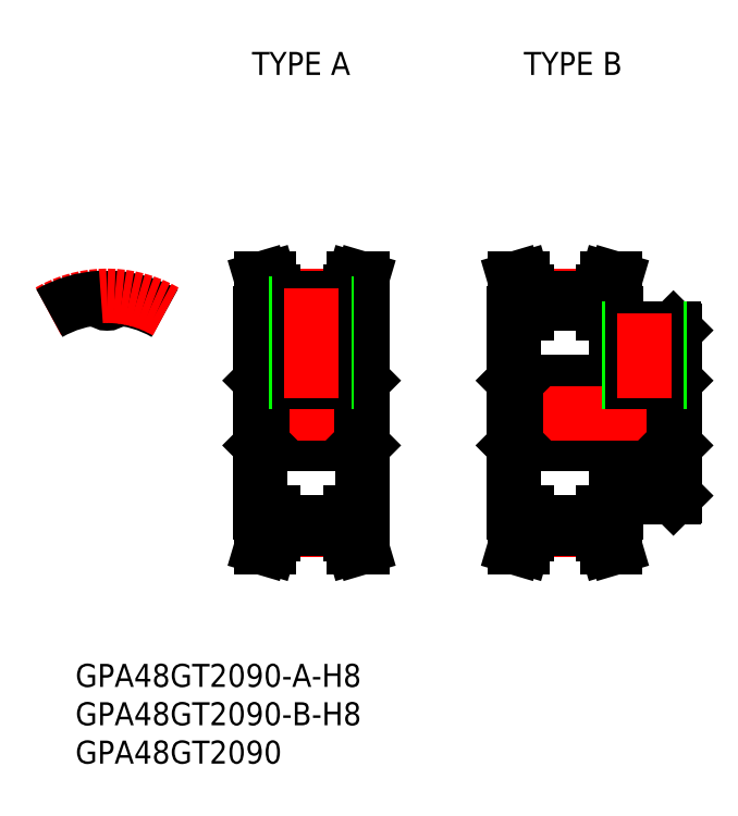
<metadata>
{"format":"dxf","ext":"dxf","renderer":"ezdxf+matplotlib","layout":"modelspace","background":"white","min_lineweight":24,"dpi":150}
</metadata>
<code>
0
SECTION
2
ENTITIES
0
TEXT
8
0
10
-4.129
20
-35.69
30
0
40
3
1
GPA48GT2090-A-H8
0
TEXT
8
0
10
-4.129
20
-45.69
30
0
40
3
1
GPA48GT2090
0
TEXT
8
0
10
-4.129
20
-40.69
30
0
40
3
1
GPA48GT2090-B-H8
0
TEXT
8
0
10
18.88
20
44.06
30
0
40
3
1
TYPE A
0
TEXT
8
0
10
54.3
20
44.06
30
0
40
3
1
TYPE B
0
LINE
8
CENTER
10
-1.1e-15
20
12.28
30
0
11
-1.1e-15
21
17.28
31
0
0
ARC
8
0
10
0.7853
20
14.89
30
0
40
0.1125
50
86.98
51
175.8
0
ARC
8
0
10
-1e-16
20
14.95
30
0
40
0.675
50
184.2
51
355.8
0
ARC
8
0
10
-0.7853
20
14.89
30
0
40
0.1125
50
4.238
51
93.02
0
LINE
8
0
10
20
20
13
30
0
11
20
21
-13
31
0
0
LINE
8
0
10
33.3
20
13
30
0
11
33.3
21
-13
31
0
0
LINE
8
CENTER
10
21.65
20
-15.28
30
0
11
31.65
21
-15.28
31
0
0
LINE
8
0
10
31.65
20
-13
30
0
11
33.3
21
-13
31
0
0
LINE
8
0
10
21.65
20
-14.28
30
0
11
31.65
21
-14.28
31
0
0
LINE
8
0
10
21.65
20
-15.03
30
0
11
31.65
21
-15.03
31
0
0
LINE
8
0
10
21.65
20
-13
30
0
11
20
21
-13
31
0
0
LINE
8
0
10
20.22
20
-4
30
0
11
33.08
21
-4
31
0
0
LINE
8
0
10
20.22
20
4
30
0
11
33.08
21
4
31
0
0
LINE
8
CENTER
10
21.65
20
15.28
30
0
11
31.65
21
15.28
31
0
0
LINE
8
0
10
31.65
20
13
30
0
11
33.3
21
13
31
0
0
LINE
8
CENTER
10
18
20
0
30
0
11
35.3
21
0
31
0
0
LINE
8
0
10
20
20
-4.225
30
0
11
20.22
21
-4
31
0
0
LINE
8
0
10
20
20
4.225
30
0
11
20.22
21
4
31
0
0
LINE
8
0
10
21.65
20
14.28
30
0
11
31.65
21
14.28
31
0
0
LINE
8
0
10
21.65
20
15.03
30
0
11
31.65
21
15.03
31
0
0
LINE
8
0
10
21.65
20
13
30
0
11
20
21
13
31
0
0
LINE
8
0
10
33.3
20
-4.225
30
0
11
33.08
21
-4
31
0
0
LINE
8
0
10
33.3
20
4.225
30
0
11
33.08
21
4
31
0
0
LINE
8
0
10
74
20
10.77
30
0
11
74
21
-10.78
31
0
0
LINE
8
0
10
53
20
13
30
0
11
53
21
-13
31
0
0
LINE
8
CENTER
10
54.65
20
-15.28
30
0
11
64.65
21
-15.28
31
0
0
LINE
8
0
10
64.65
20
-13
30
0
11
66.3
21
-13
31
0
0
LINE
8
0
10
54.65
20
-14.28
30
0
11
64.65
21
-14.28
31
0
0
LINE
8
0
10
54.65
20
-15.03
30
0
11
64.65
21
-15.03
31
0
0
LINE
8
0
10
54.65
20
-13
30
0
11
53
21
-13
31
0
0
LINE
8
0
10
73.77
20
-11
30
0
11
74
21
-10.78
31
0
0
LINE
8
0
10
66.3
20
-11
30
0
11
73.77
21
-11
31
0
0
LINE
8
0
10
66.3
20
-11
30
0
11
66.3
21
-13
31
0
0
LINE
8
0
10
53.22
20
-4
30
0
11
73.77
21
-4
31
0
0
LINE
8
0
10
53.22
20
4
30
0
11
73.78
21
4
31
0
0
LINE
8
CENTER
10
54.65
20
15.28
30
0
11
64.65
21
15.28
31
0
0
LINE
8
0
10
64.65
20
13
30
0
11
66.3
21
13
31
0
0
LINE
8
CENTER
10
51
20
-2e-16
30
0
11
76
21
-2e-16
31
0
0
LINE
8
0
10
53
20
-4.225
30
0
11
53.22
21
-4
31
0
0
LINE
8
0
10
53
20
4.225
30
0
11
53.22
21
4
31
0
0
LINE
8
0
10
54.65
20
14.28
30
0
11
64.65
21
14.28
31
0
0
LINE
8
0
10
54.65
20
15.02
30
0
11
64.65
21
15.02
31
0
0
LINE
8
0
10
54.65
20
13
30
0
11
53
21
13
31
0
0
LINE
8
0
10
66.3
20
11
30
0
11
66.3
21
13
31
0
0
LINE
8
0
10
74
20
-4.225
30
0
11
73.77
21
-4
31
0
0
LINE
8
0
10
74
20
4.225
30
0
11
73.78
21
4
31
0
0
LINE
8
0
10
73.78
20
11
30
0
11
74
21
10.77
31
0
0
LINE
8
0
10
66.3
20
11
30
0
11
73.78
21
11
31
0
0
ARC
8
0
10
0
20
0
30
0
40
15.03
50
60
51
86.98
0
ARC
8
CENTER
10
0
20
0
30
0
40
15.28
50
60
51
120
0
ARC
8
0
10
-4.1e-15
20
0
30
0
40
15.03
50
93.02
51
120
0
LINE
8
0
10
21.65
20
-15.79
30
0
11
21.65
21
-13
31
0
0
LINE
8
0
10
20.65
20
-15.65
30
0
11
20.65
21
-13
31
0
0
LINE
8
0
10
20.1
20
-17.5
30
0
11
21.14
21
-17.5
31
0
0
LINE
8
0
10
20.1
20
-17.5
30
0
11
20.65
21
-15.65
31
0
0
LINE
8
0
10
21.14
20
-17.5
30
0
11
21.65
21
-15.79
31
0
0
LINE
8
0
10
21.14
20
17.5
30
0
11
21.65
21
15.79
31
0
0
LINE
8
0
10
20.1
20
17.5
30
0
11
20.65
21
15.64
31
0
0
LINE
8
0
10
20.1
20
17.5
30
0
11
21.14
21
17.5
31
0
0
LINE
8
0
10
21.65
20
15.79
30
0
11
21.65
21
13
31
0
0
LINE
8
0
10
20.65
20
15.64
30
0
11
20.65
21
13
31
0
0
LINE
8
0
10
54.65
20
-15.79
30
0
11
54.65
21
-13
31
0
0
LINE
8
0
10
53.65
20
-15.65
30
0
11
53.65
21
-13
31
0
0
LINE
8
0
10
53.1
20
-17.5
30
0
11
54.14
21
-17.5
31
0
0
LINE
8
0
10
53.1
20
-17.5
30
0
11
53.65
21
-15.65
31
0
0
LINE
8
0
10
54.14
20
-17.5
30
0
11
54.65
21
-15.79
31
0
0
LINE
8
0
10
54.14
20
17.5
30
0
11
54.65
21
15.79
31
0
0
LINE
8
0
10
53.1
20
17.5
30
0
11
53.65
21
15.64
31
0
0
LINE
8
0
10
53.1
20
17.5
30
0
11
54.14
21
17.5
31
0
0
LINE
8
0
10
54.65
20
15.79
30
0
11
54.65
21
13
31
0
0
LINE
8
0
10
53.65
20
15.64
30
0
11
53.65
21
13
31
0
0
LINE
8
0
10
31.65
20
-15.79
30
0
11
31.65
21
-13
31
0
0
LINE
8
0
10
32.65
20
-15.64
30
0
11
32.65
21
-13
31
0
0
LINE
8
0
10
33.2
20
-17.5
30
0
11
32.16
21
-17.5
31
0
0
LINE
8
0
10
32.65
20
-15.64
30
0
11
33.2
21
-17.5
31
0
0
LINE
8
0
10
31.65
20
-15.79
30
0
11
32.16
21
-17.5
31
0
0
LINE
8
0
10
64.65
20
-15.79
30
0
11
64.65
21
-13
31
0
0
LINE
8
0
10
65.65
20
-15.64
30
0
11
65.65
21
-13
31
0
0
LINE
8
0
10
66.2
20
-17.5
30
0
11
65.16
21
-17.5
31
0
0
LINE
8
0
10
65.65
20
-15.64
30
0
11
66.2
21
-17.5
31
0
0
LINE
8
0
10
64.65
20
-15.79
30
0
11
65.16
21
-17.5
31
0
0
LINE
8
0
10
31.65
20
15.79
30
0
11
32.16
21
17.5
31
0
0
LINE
8
0
10
32.65
20
15.64
30
0
11
33.2
21
17.5
31
0
0
LINE
8
0
10
33.2
20
17.5
30
0
11
32.16
21
17.5
31
0
0
LINE
8
0
10
31.65
20
15.79
30
0
11
31.65
21
13
31
0
0
LINE
8
0
10
32.65
20
15.64
30
0
11
32.65
21
13
31
0
0
LINE
8
0
10
64.65
20
15.79
30
0
11
65.16
21
17.5
31
0
0
LINE
8
0
10
65.65
20
15.64
30
0
11
66.2
21
17.5
31
0
0
LINE
8
0
10
66.2
20
17.5
30
0
11
65.16
21
17.5
31
0
0
LINE
8
0
10
64.65
20
15.79
30
0
11
64.65
21
13
31
0
0
LINE
8
0
10
65.65
20
15.64
30
0
11
65.65
21
13
31
0
0
LINE
8
0
10
20.22
20
4
30
0
11
20.22
21
-4
31
0
0
LINE
8
0
10
33.08
20
4
30
0
11
33.08
21
-4
31
0
0
LINE
8
0
10
53.22
20
4
30
0
11
53.22
21
-4
31
0
0
LINE
8
0
10
73.78
20
4
30
0
11
73.78
21
-4
31
0
0
LINE
8
0
10
24.65
20
14.28
30
0
11
24.65
21
4
31
0
0
LINE
8
0
10
25.03
20
14.28
30
0
11
25.03
21
4
31
0
0
LINE
8
0
10
28.65
20
14.28
30
0
11
28.65
21
4
31
0
0
LINE
8
0
10
28.27
20
14.28
30
0
11
28.27
21
4
31
0
0
LINE
8
CENTER
10
26.65
20
16.27
30
0
11
26.65
21
2
31
0
0
LINE
8
0
10
68
20
11
30
0
11
68
21
4
31
0
0
LINE
8
0
10
68.38
20
11
30
0
11
68.38
21
4
31
0
0
LINE
8
0
10
72
20
11
30
0
11
72
21
4
31
0
0
LINE
8
0
10
71.62
20
11
30
0
11
71.62
21
4
31
0
0
LINE
8
CENTER
10
70
20
13
30
0
11
70
21
2
31
0
0
ENDSEC
0
EOF

</code>
